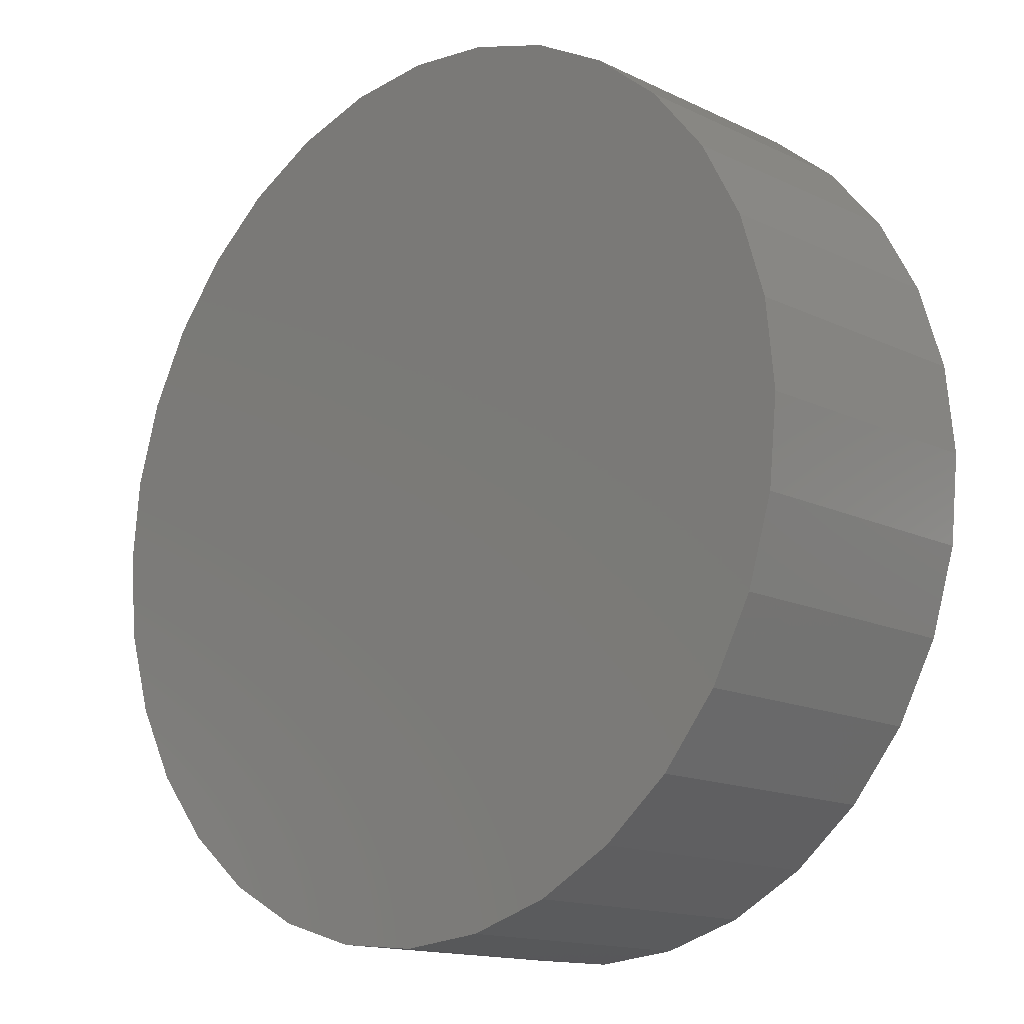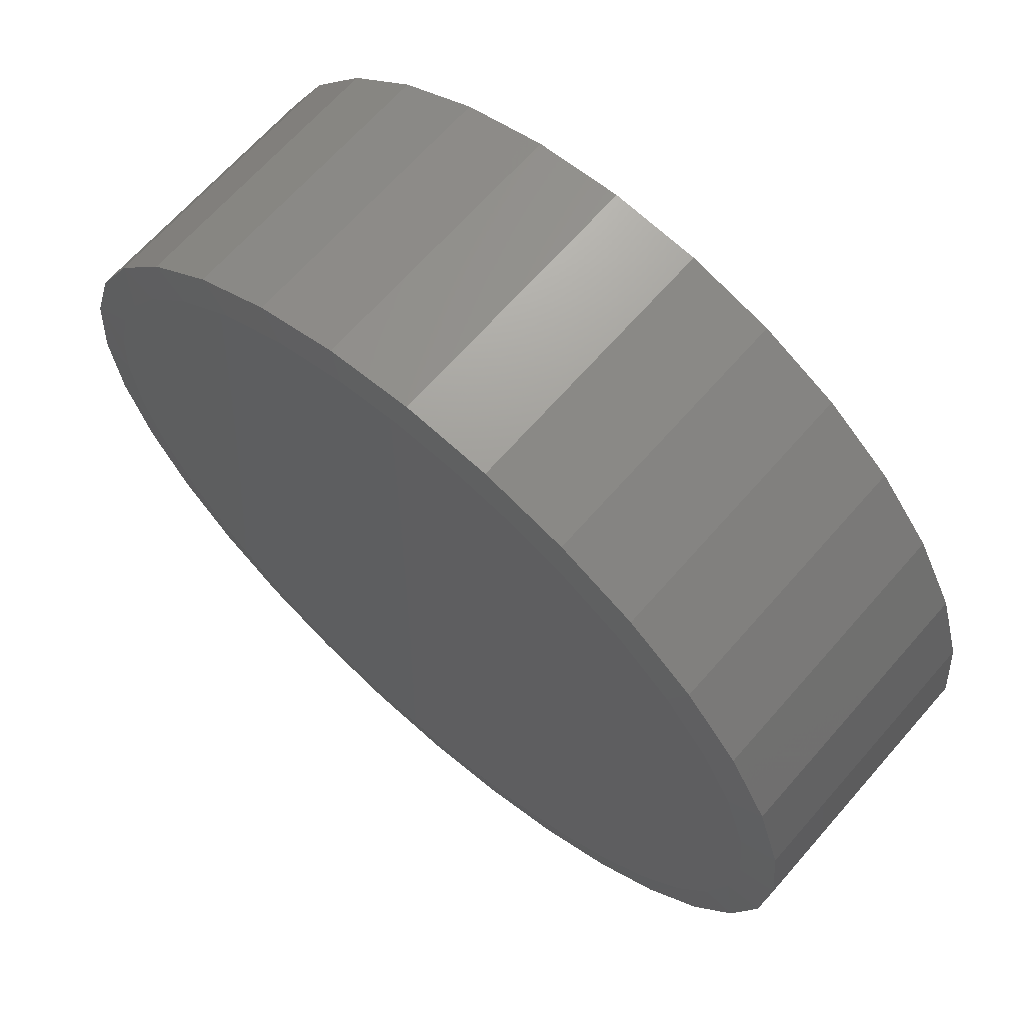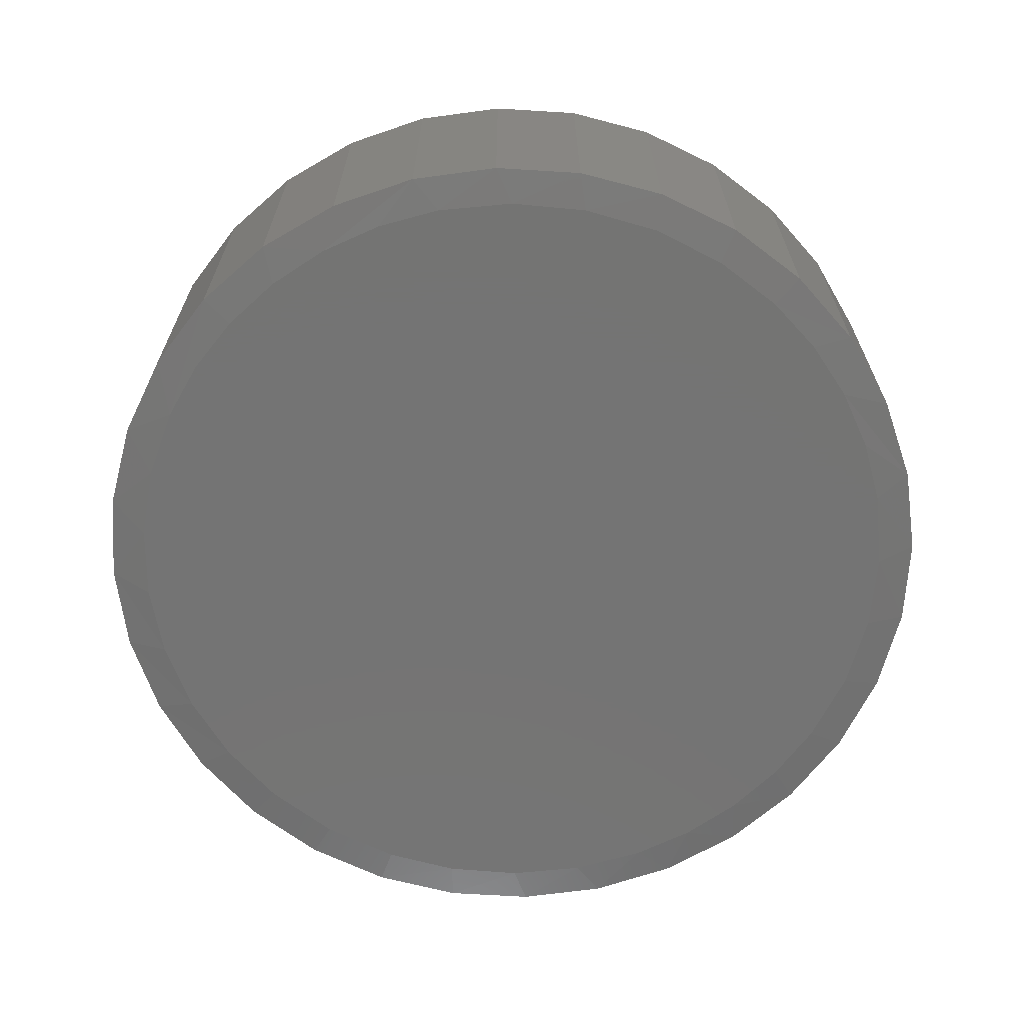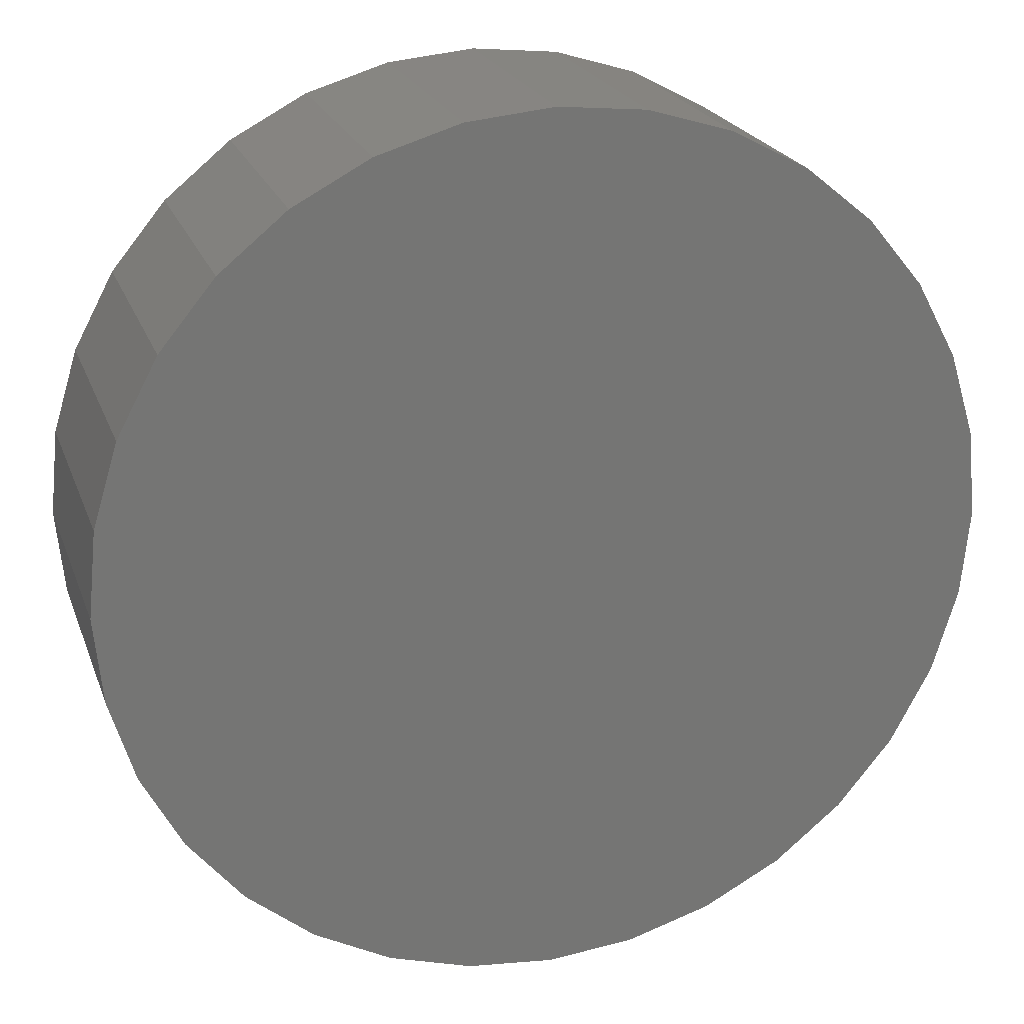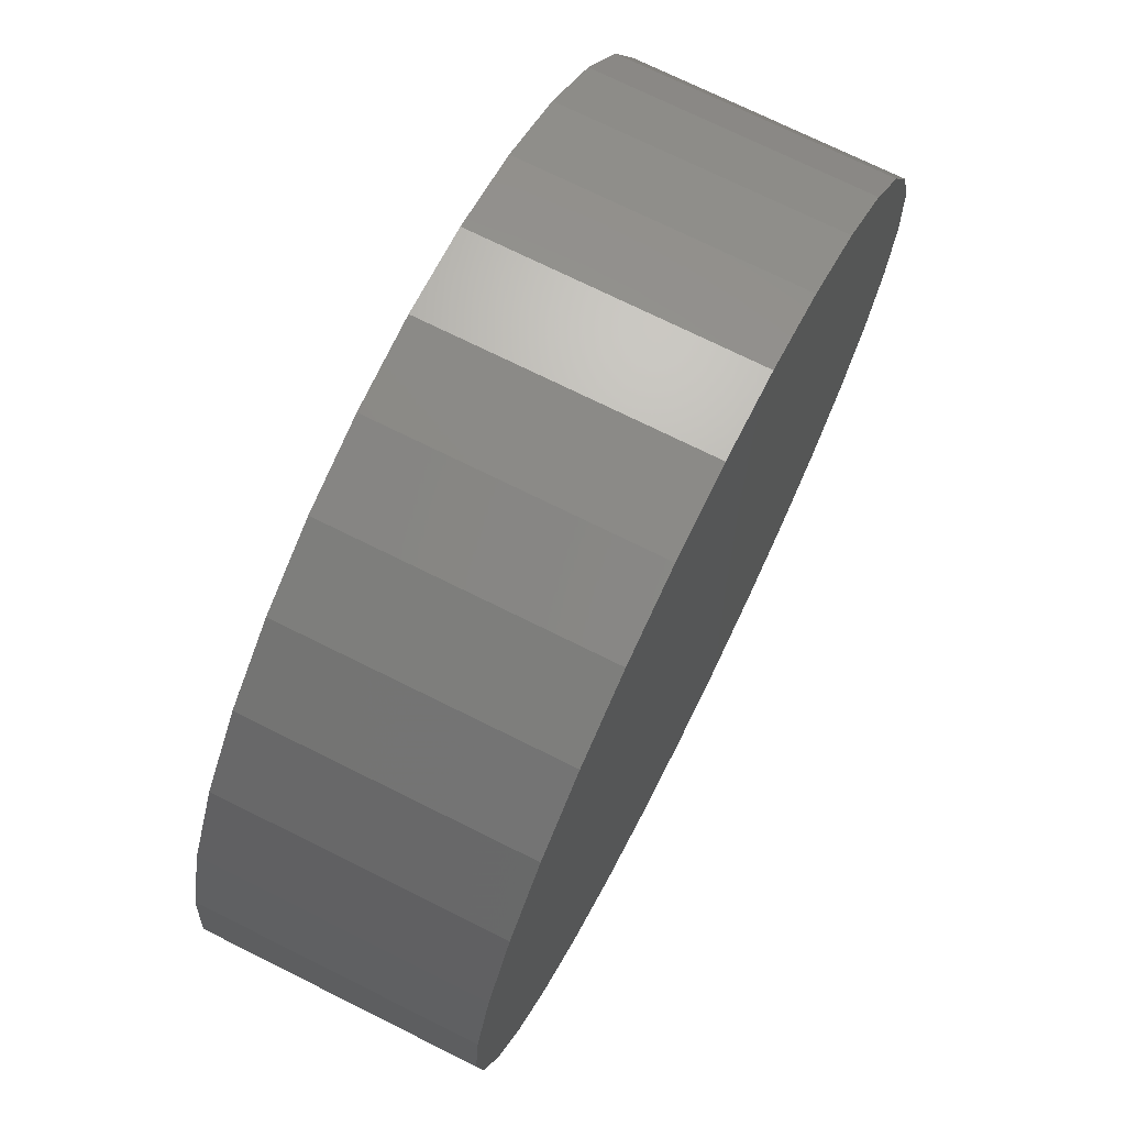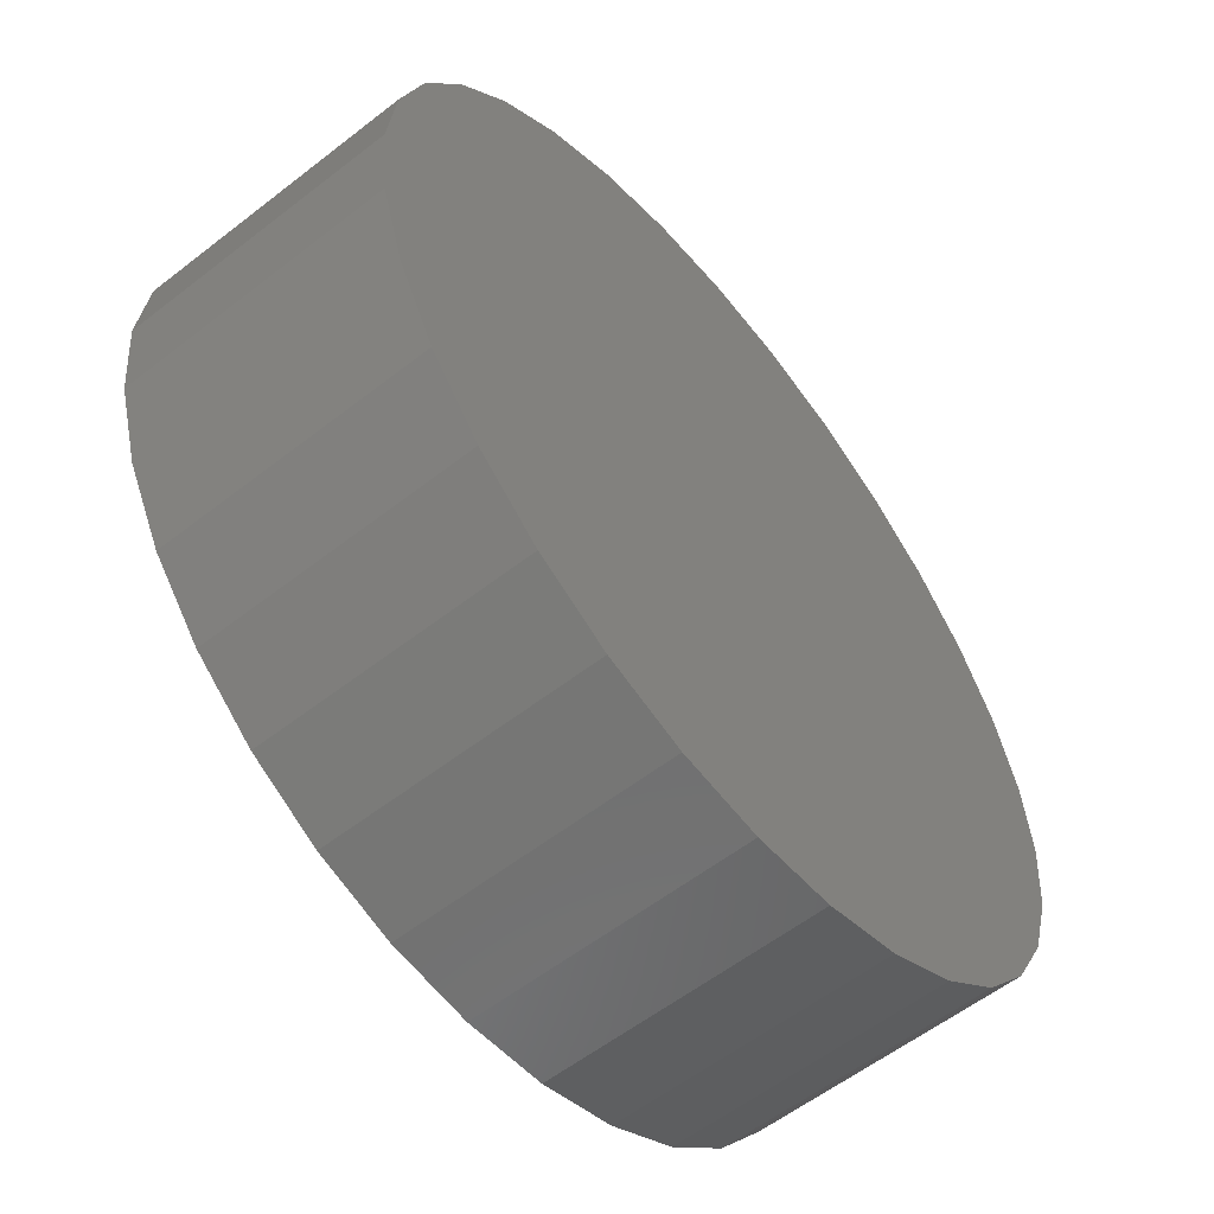
<metadata>
{"format":"stl","ext":"stl","renderer":"f3d","projection":"perspective","resolution":1024,"background":"white","views":[{"elev":-14.7,"azim":44.0,"up":"+Y"},{"elev":66.3,"azim":-138.9,"up":"+Y"},{"elev":-66.4,"azim":47.1,"up":"+Z"},{"elev":22.1,"azim":-17.0,"up":"+Y"},{"elev":72.3,"azim":-63.5,"up":"+Y"},{"elev":-57.9,"azim":-51.1,"up":"+Y"}]}
</metadata>
<code>
# stl→obj: 100 verts, 196 faces
v -0.08391 0.6893 0
v 0.02558 0.6952 0
v 0.1346 0.6837 0
v -0.1911 0.6663 0
v 0.2605 0.6479 0
v -0.2934 0.6267 0
v 0.3774 0.5891 0
v -0.4024 0.5615 0
v 0.6687 0.2166 0
v -0.6351 0.2649 0
v 0.6262 0.3182 0
v -0.5761 0.3775 0
v 0.5683 0.4117 0
v -0.4977 0.4774 0
v 0.4812 0.5094 0
v 0.007895 -0.6954 0
v -0.09856 -0.6872 0
v 0.1176 -0.6867 0
v -0.2025 -0.6628 0
v 0.2245 -0.6608 0
v -0.3168 -0.6149 0
v 0.3261 -0.6183 0
v -0.4208 -0.5475 0
v 0.4196 -0.5604 0
v -0.5112 -0.4627 0
v 0.5173 -0.4734 0
v -0.5851 -0.3632 0
v 0.597 -0.3695 0
v -0.6413 -0.2491 0
v 0.6558 -0.2526 0
v -0.6759 -0.1267 0
v 0.6916 -0.1267 0
v -0.6875 3.191e-07 0
v 0.7033 -1.249e-16 0
v -0.6743 0.135 0
v 0.6946 0.1097 0
v 0.7658 -1.856e-16 0.007812
v 0.7658 0 0.4688
v 0.7512 -0.1479 0.007812
v 0.7512 -0.1479 0.4688
v 0.7081 -0.29 0.007812
v 0.7081 -0.29 0.4688
v 0.6381 -0.4211 0.007812
v 0.6381 -0.4211 0.4688
v 0.5438 -0.5359 0.007812
v 0.5438 -0.5359 0.4688
v 0.429 -0.6302 0.007812
v 0.429 -0.6302 0.4688
v 0.2979 -0.7002 0.007812
v 0.2979 -0.7002 0.4688
v 0.1558 -0.7433 0.007812
v 0.1558 -0.7433 0.4688
v 0.007895 -0.7579 0.007812
v 0.007895 -0.7579 0.4688
v -0.14 -0.7433 0.007812
v -0.14 -0.7433 0.4688
v -0.2821 -0.7002 0.007812
v -0.2821 -0.7002 0.4688
v -0.4132 -0.6302 0.007812
v -0.4132 -0.6302 0.4688
v -0.528 -0.5359 0.007812
v -0.528 -0.5359 0.4688
v -0.6223 -0.4211 0.007812
v -0.6223 -0.4211 0.4688
v -0.6923 -0.29 0.007812
v -0.6923 -0.29 0.4688
v -0.7354 -0.1479 0.007812
v -0.7354 -0.1479 0.4688
v -0.75 9.281e-17 0.007812
v -0.75 9.281e-17 0.4688
v -0.7354 0.1479 0.007812
v -0.7354 0.1479 0.4688
v -0.6923 0.29 0.007812
v -0.6923 0.29 0.4688
v -0.6223 0.4211 0.007812
v -0.6223 0.4211 0.4688
v -0.528 0.5359 0.007812
v -0.528 0.5359 0.4688
v -0.4132 0.6302 0.007812
v -0.4132 0.6302 0.4688
v -0.2821 0.7002 0.007812
v -0.2821 0.7002 0.4688
v -0.14 0.7433 0.007812
v -0.14 0.7433 0.4688
v 0.007895 0.7579 0.007812
v 0.007895 0.7579 0.4688
v 0.1558 0.7433 0.007812
v 0.1558 0.7433 0.4688
v 0.2979 0.7002 0.007812
v 0.2979 0.7002 0.4688
v 0.429 0.6302 0.007812
v 0.429 0.6302 0.4688
v 0.5438 0.5359 0.007812
v 0.5438 0.5359 0.4688
v 0.6381 0.4211 0.007812
v 0.6381 0.4211 0.4688
v 0.7081 0.29 0.007812
v 0.7081 0.29 0.4688
v 0.7512 0.1479 0.007812
v 0.7512 0.1479 0.4688
f 1 2 3
f 1 3 4
f 4 3 5
f 4 5 6
f 6 5 7
f 6 7 8
f 9 10 11
f 11 10 12
f 11 12 13
f 13 12 14
f 13 14 15
f 15 14 8
f 15 8 7
f 16 17 18
f 18 17 19
f 18 19 20
f 20 19 21
f 20 21 22
f 22 21 23
f 22 23 24
f 24 23 25
f 24 25 26
f 26 25 27
f 26 27 28
f 28 27 29
f 28 29 30
f 30 29 31
f 30 31 32
f 32 31 33
f 32 33 34
f 34 33 35
f 34 35 36
f 36 35 10
f 36 10 9
f 37 38 39
f 39 38 40
f 39 40 41
f 41 40 42
f 41 42 43
f 43 42 44
f 43 44 45
f 45 44 46
f 45 46 47
f 47 46 48
f 47 48 49
f 49 48 50
f 49 50 51
f 51 50 52
f 51 52 53
f 53 52 54
f 53 54 55
f 55 54 56
f 55 56 57
f 57 56 58
f 57 58 59
f 59 58 60
f 59 60 61
f 61 60 62
f 61 62 63
f 63 62 64
f 63 64 65
f 65 64 66
f 65 66 67
f 67 66 68
f 67 68 69
f 69 68 70
f 69 70 71
f 71 70 72
f 71 72 73
f 73 72 74
f 73 74 75
f 75 74 76
f 75 76 77
f 77 76 78
f 77 78 79
f 79 78 80
f 79 80 81
f 81 80 82
f 81 82 83
f 83 82 84
f 83 84 85
f 85 84 86
f 85 86 87
f 87 86 88
f 87 88 89
f 89 88 90
f 89 90 91
f 91 90 92
f 91 92 93
f 93 92 94
f 93 94 95
f 95 94 96
f 95 96 97
f 97 96 98
f 97 98 99
f 99 98 100
f 99 100 37
f 37 100 38
f 9 95 97
f 97 99 9
f 95 9 11
f 1 83 85
f 81 83 4
f 4 83 1
f 37 34 99
f 99 34 36
f 99 36 9
f 75 12 73
f 73 12 10
f 73 10 71
f 71 10 35
f 71 35 69
f 69 35 33
f 5 89 7
f 7 89 91
f 7 91 15
f 15 91 93
f 15 93 13
f 13 93 95
f 13 95 11
f 89 5 87
f 87 5 3
f 87 3 85
f 85 3 2
f 85 2 1
f 12 75 14
f 14 75 77
f 14 77 8
f 8 77 79
f 8 79 6
f 6 79 81
f 6 81 4
f 21 57 59
f 21 59 23
f 59 61 23
f 19 53 55
f 55 57 19
f 19 57 21
f 20 47 49
f 49 51 20
f 47 20 22
f 53 19 17
f 53 17 16
f 27 63 29
f 29 63 65
f 29 65 31
f 31 65 67
f 31 67 33
f 33 67 69
f 43 28 41
f 41 28 30
f 41 30 39
f 39 30 32
f 39 32 37
f 37 32 34
f 63 27 61
f 61 27 25
f 61 25 23
f 53 16 51
f 51 16 18
f 51 18 20
f 28 43 26
f 26 43 45
f 26 45 24
f 24 45 47
f 24 47 22
f 84 88 86
f 88 84 90
f 90 84 82
f 90 82 92
f 92 82 80
f 92 80 94
f 94 80 78
f 94 78 96
f 96 78 76
f 96 76 98
f 98 76 74
f 98 74 100
f 100 74 72
f 100 72 38
f 38 72 70
f 38 70 40
f 40 70 68
f 40 68 42
f 42 68 66
f 42 66 44
f 44 66 64
f 44 64 46
f 46 64 62
f 46 62 48
f 48 62 60
f 48 60 50
f 50 60 58
f 50 58 52
f 52 58 56
f 52 56 54

</code>
